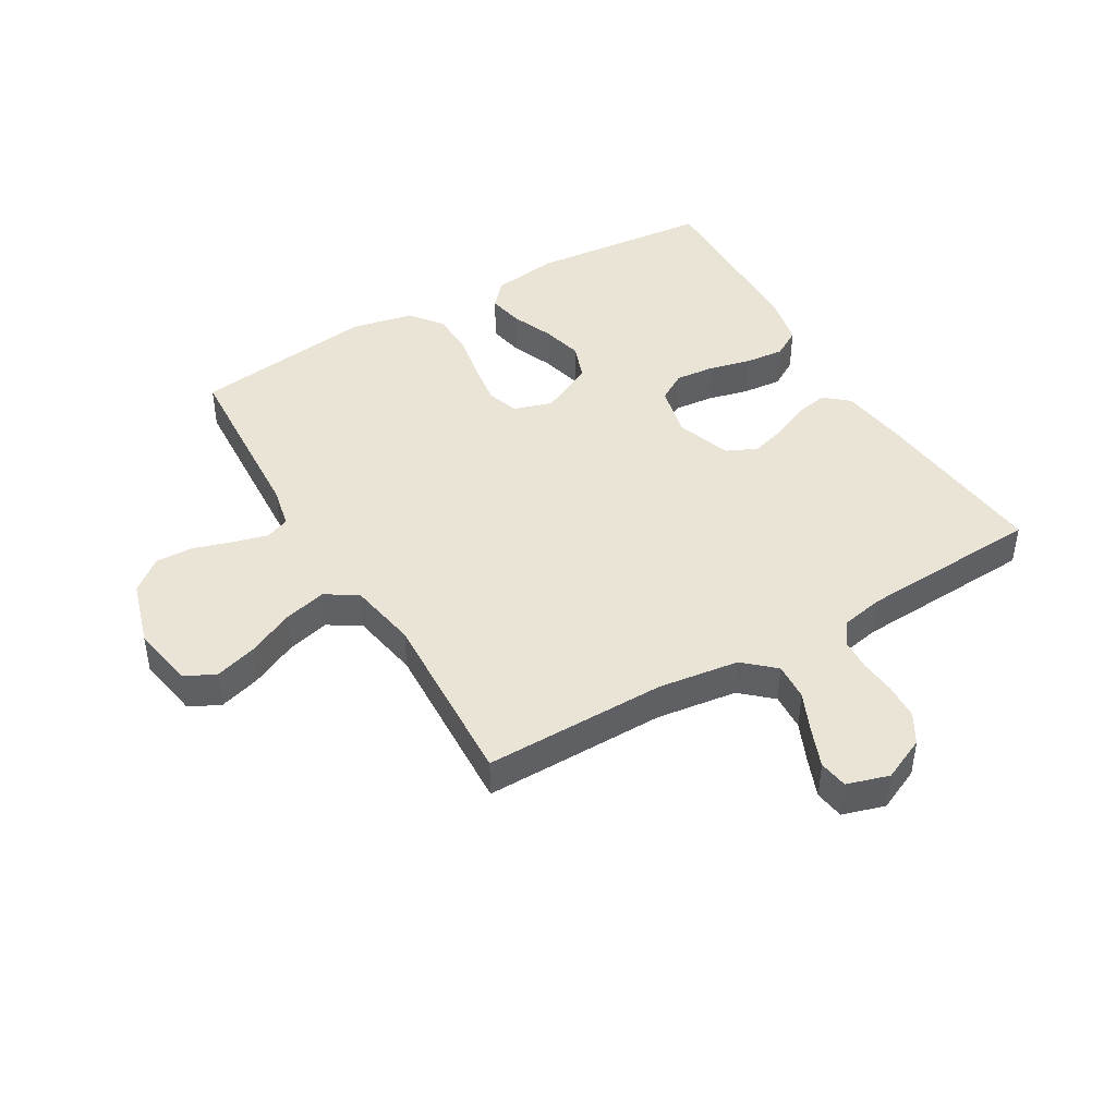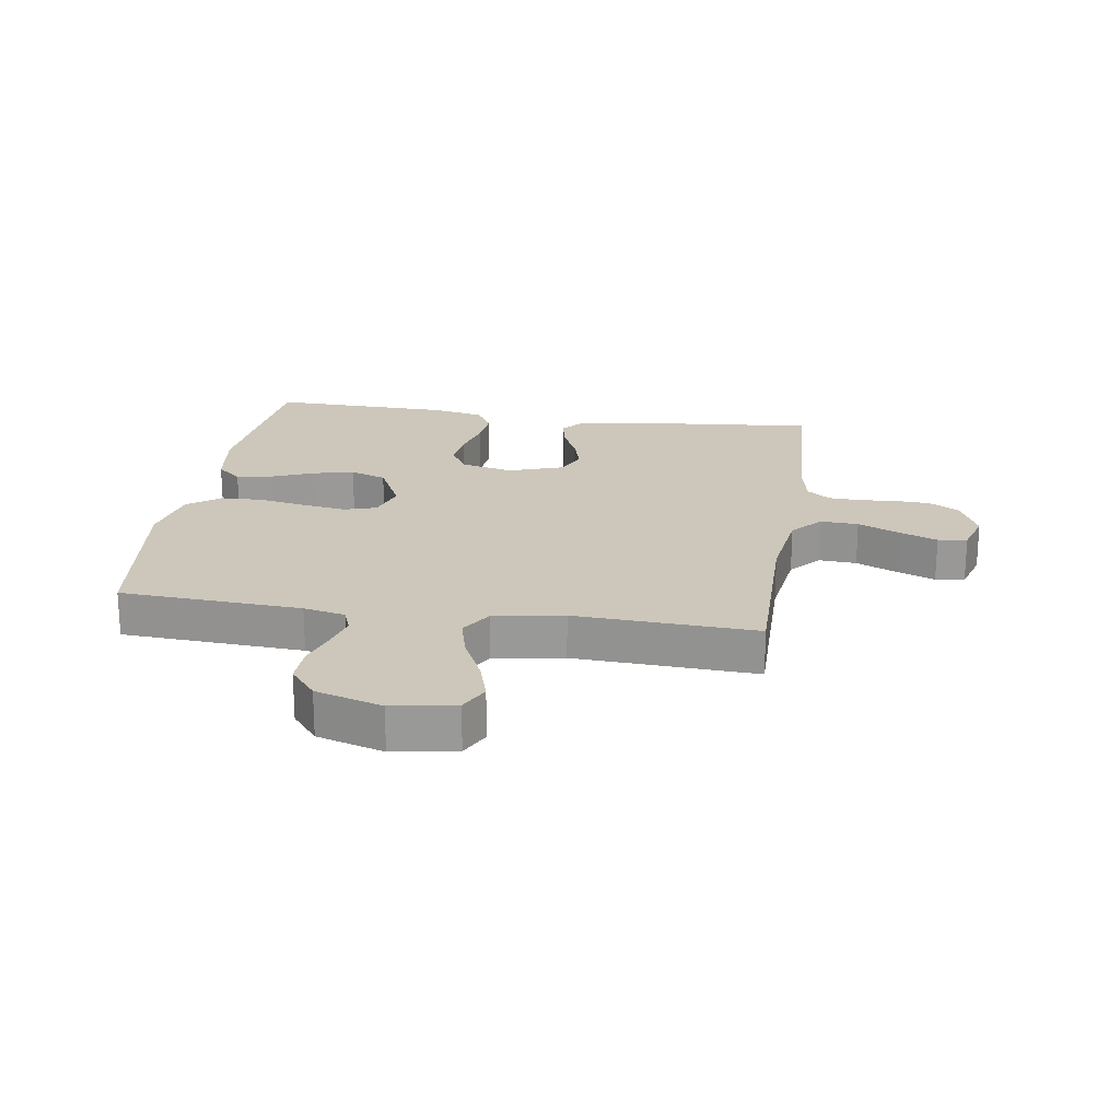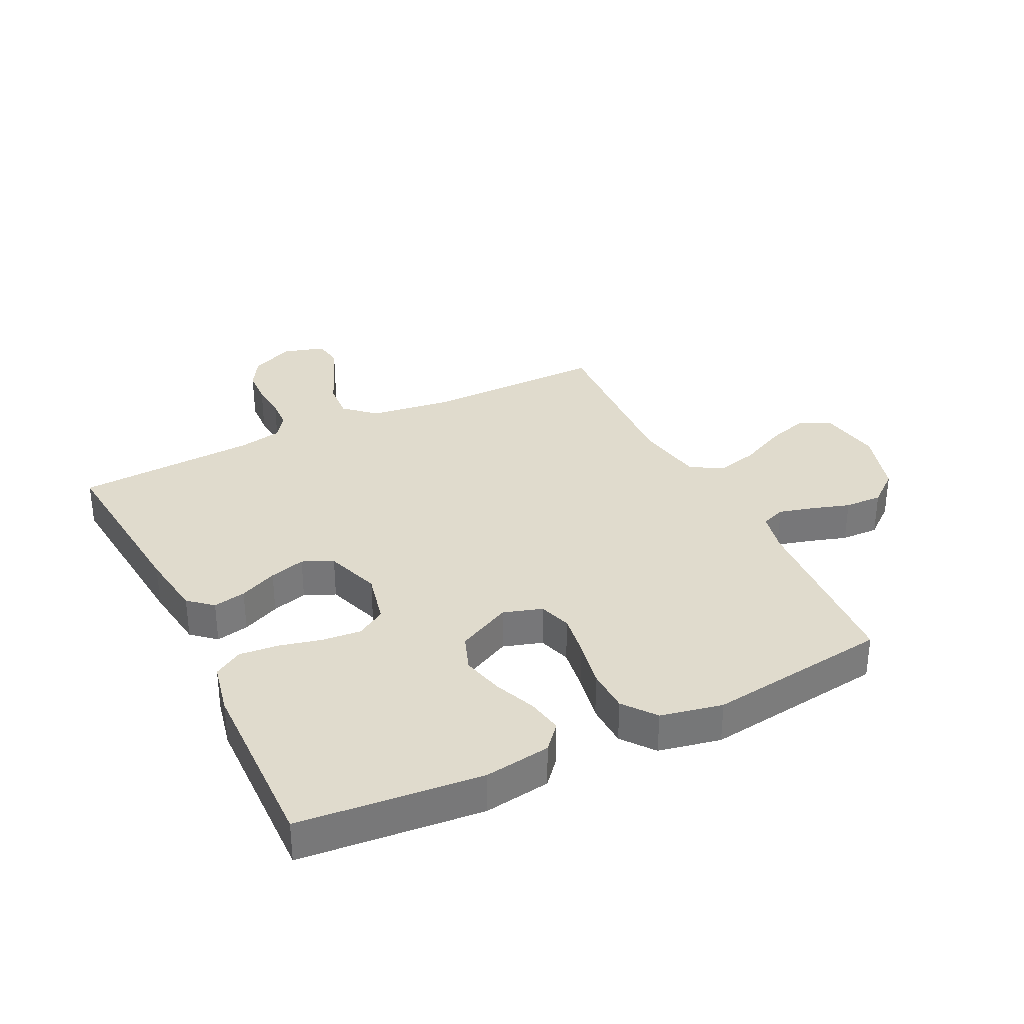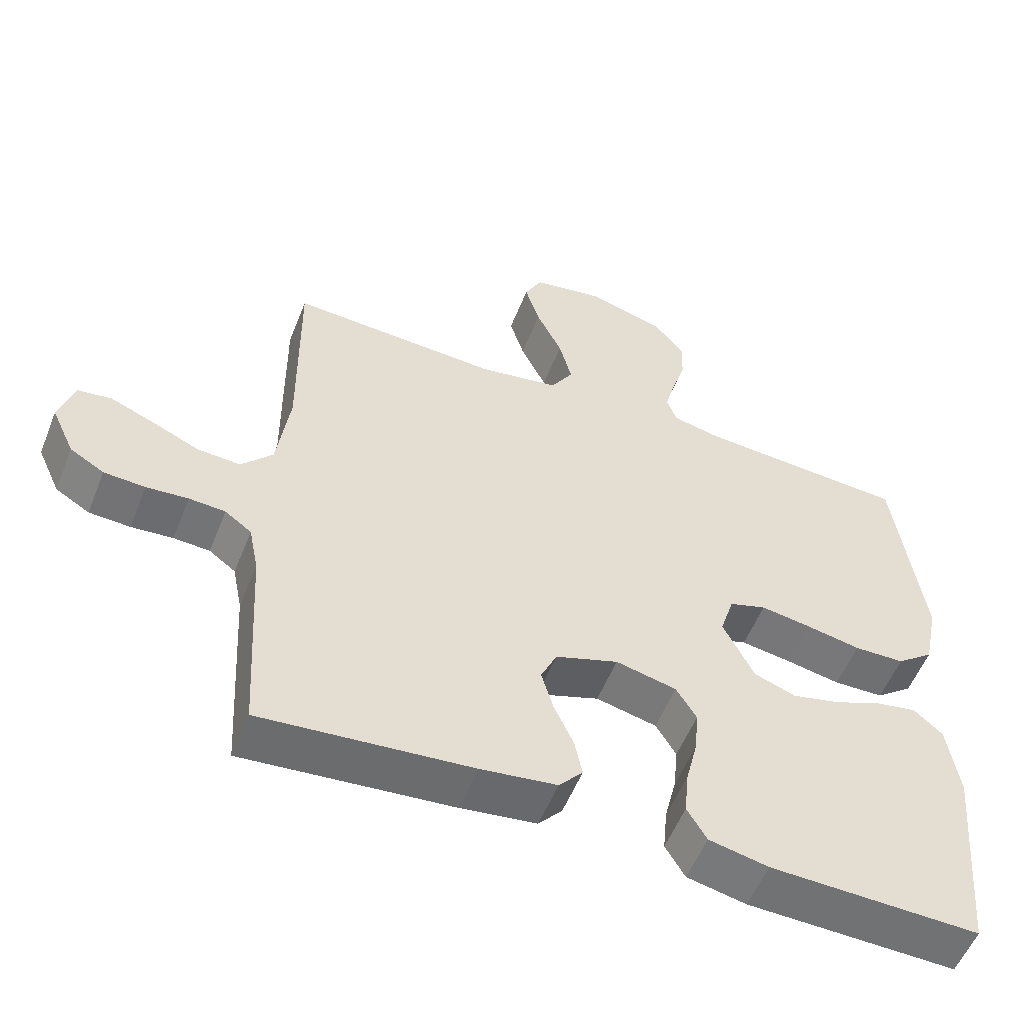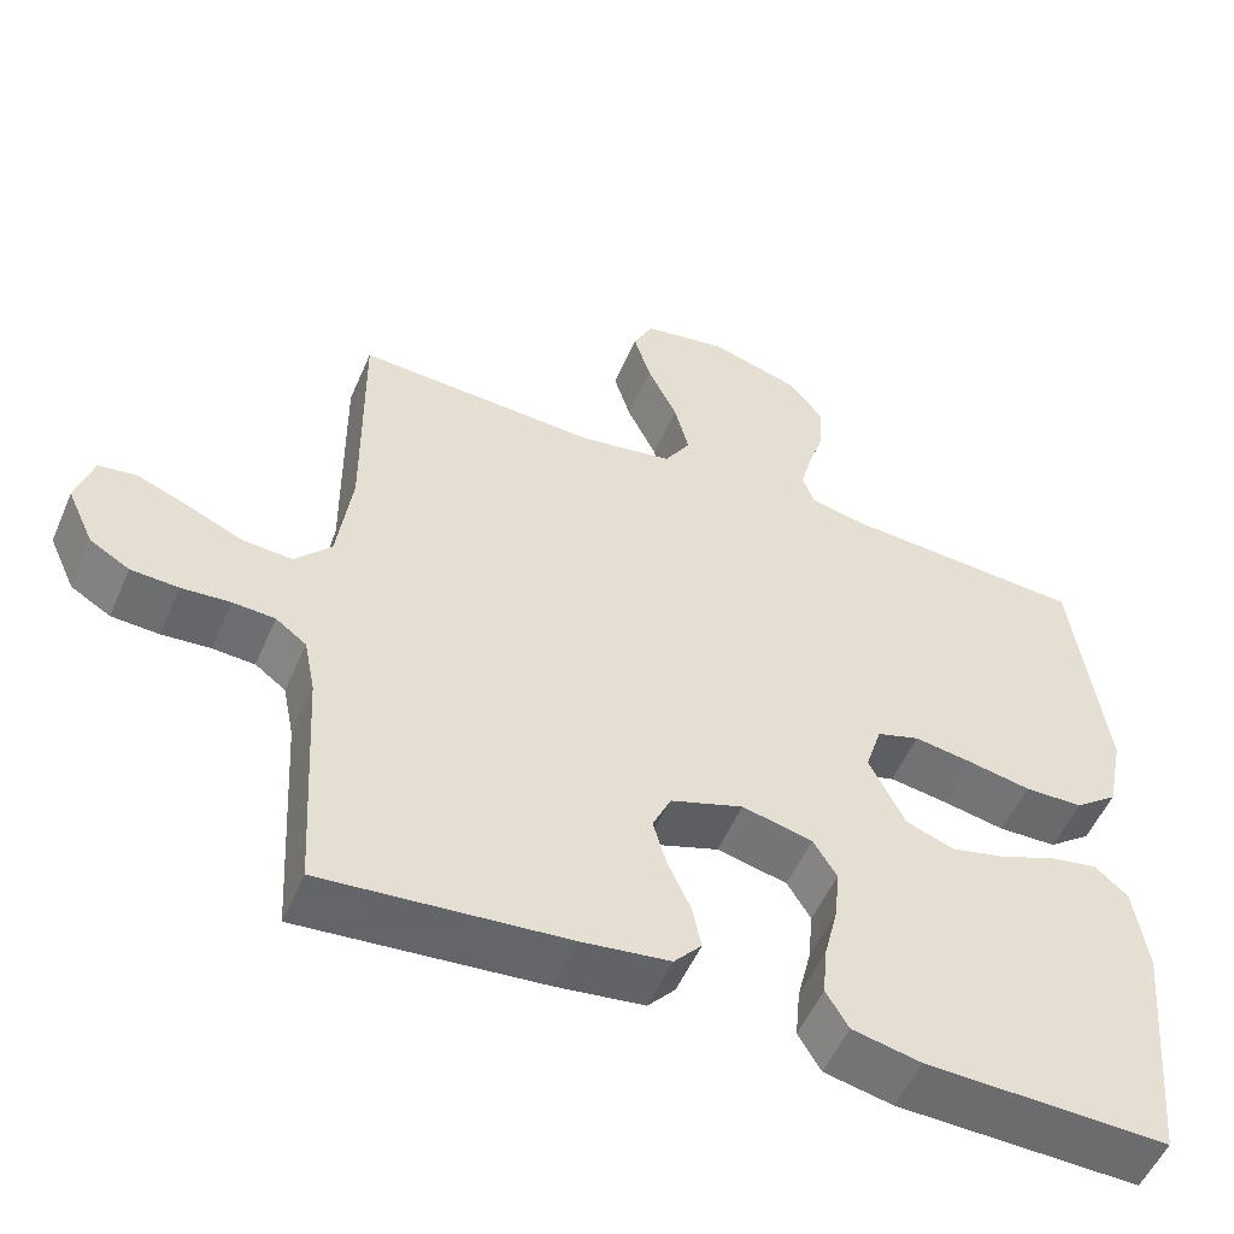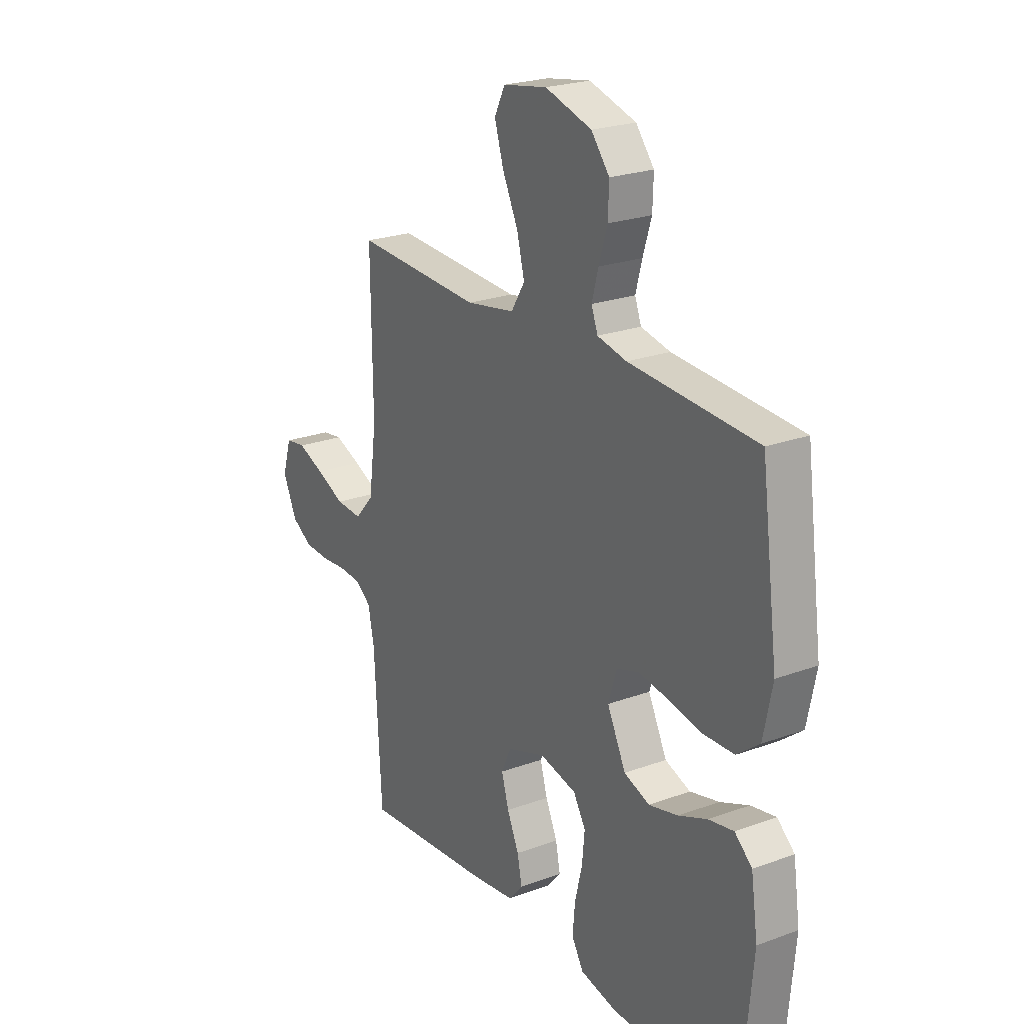
<metadata>
{"format":"obj","ext":"obj","renderer":"f3d","projection":"perspective","resolution":1024,"background":"white","views":[{"elev":43.9,"azim":59.5,"up":"+Y"},{"elev":21.3,"azim":8.7,"up":"+Y"},{"elev":33.2,"azim":-116.2,"up":"+Y"},{"elev":-55.2,"azim":158.4,"up":"+Z"},{"elev":-53.4,"azim":156.9,"up":"+Z"},{"elev":23.3,"azim":-121.8,"up":"+Z"}]}
</metadata>
<code>
v 0.5 0.07 0.5
v 0.497 0.07 0.2
v 0.515 0.07 0.067
v 0.56 0.07 0.017
v 0.622 0.07 0.021
v 0.69 0.07 0.051
v 0.753 0.07 0.076
v 0.801 0.07 0.069
v 0.822 0.07 0
v 0.789 0.07 -0.072
v 0.74 0.07 -0.101
v 0.681 0.07 -0.104
v 0.621 0.07 -0.099
v 0.569 0.07 -0.102
v 0.531 0.07 -0.13
v 0.517 0.07 -0.2
v 0.5 0.07 -0.5
v 0.2 0.07 -0.472
v 0.091 0.07 -0.457
v 0.057 0.07 -0.418
v 0.068 0.07 -0.364
v 0.096 0.07 -0.302
v 0.113 0.07 -0.243
v 0.09 0.07 -0.193
v 0 0.07 -0.162
v -0.087 0.07 -0.182
v -0.116 0.07 -0.23
v -0.11 0.07 -0.294
v -0.093 0.07 -0.364
v -0.087 0.07 -0.428
v -0.115 0.07 -0.475
v -0.2 0.07 -0.493
v -0.5 0.07 -0.5
v -0.528 0.07 -0.2
v -0.512 0.07 -0.091
v -0.471 0.07 -0.055
v -0.412 0.07 -0.066
v -0.344 0.07 -0.094
v -0.275 0.07 -0.111
v -0.215 0.07 -0.089
v -0.171 0.07 0
v -0.191 0.07 0.064
v -0.244 0.07 0.081
v -0.316 0.07 0.07
v -0.394 0.07 0.055
v -0.466 0.07 0.057
v -0.519 0.07 0.098
v -0.54 0.07 0.2
v -0.5 0.07 0.5
v -0.2 0.07 0.518
v -0.131 0.07 0.533
v -0.116 0.07 0.573
v -0.131 0.07 0.629
v -0.151 0.07 0.693
v -0.153 0.07 0.755
v -0.11 0.07 0.808
v 0 0.07 0.841
v 0.104 0.07 0.823
v 0.129 0.07 0.773
v 0.108 0.07 0.704
v 0.071 0.07 0.627
v 0.053 0.07 0.557
v 0.085 0.07 0.505
v 0.2 0.07 0.485
v 0.5 0 0.5
v 0.497 0 0.2
v 0.515 0 0.067
v 0.56 0 0.017
v 0.622 0 0.021
v 0.69 0 0.051
v 0.753 0 0.076
v 0.801 0 0.069
v 0.822 0 0
v 0.789 0 -0.072
v 0.74 0 -0.101
v 0.681 0 -0.104
v 0.621 0 -0.099
v 0.569 0 -0.102
v 0.531 0 -0.13
v 0.517 0 -0.2
v 0.5 0 -0.5
v 0.2 0 -0.472
v 0.091 0 -0.457
v 0.057 0 -0.418
v 0.068 0 -0.364
v 0.096 0 -0.302
v 0.113 0 -0.243
v 0.09 0 -0.193
v 0 0 -0.162
v -0.087 0 -0.182
v -0.116 0 -0.23
v -0.11 0 -0.294
v -0.093 0 -0.364
v -0.087 0 -0.428
v -0.115 0 -0.475
v -0.2 0 -0.493
v -0.5 0 -0.5
v -0.528 0 -0.2
v -0.512 0 -0.091
v -0.471 0 -0.055
v -0.412 0 -0.066
v -0.344 0 -0.094
v -0.275 0 -0.111
v -0.215 0 -0.089
v -0.171 0 0
v -0.191 0 0.064
v -0.244 0 0.081
v -0.316 0 0.07
v -0.394 0 0.055
v -0.466 0 0.057
v -0.519 0 0.098
v -0.54 0 0.2
v -0.5 0 0.5
v -0.2 0 0.518
v -0.131 0 0.533
v -0.116 0 0.573
v -0.131 0 0.629
v -0.151 0 0.693
v -0.153 0 0.755
v -0.11 0 0.808
v 0 0 0.841
v 0.104 0 0.823
v 0.129 0 0.773
v 0.108 0 0.704
v 0.071 0 0.627
v 0.053 0 0.557
v 0.085 0 0.505
v 0.2 0 0.485
f 58 59 60 61
f 58 61 62
f 57 58 62
f 56 57 62
f 53 54 55 56
f 52 53 56 62
f 51 52 62 63
f 47 48 49 50
f 44 45 46 47
f 43 44 47 50
f 42 43 50 51
f 35 36 37 38
f 35 38 39
f 34 35 39
f 33 34 39
f 32 33 39 40
f 28 29 30 31
f 27 28 31 32
f 19 20 21 22
f 19 22 23
f 16 17 18 19
f 15 16 19 23
f 14 15 23 24
f 10 11 12 13
f 10 13 14
f 9 10 14
f 5 6 7 8
f 5 8 9 14
f 64 1 2
f 64 2 3
f 63 64 3
f 41 42 51 63
f 41 63 3 4
f 27 32 40 41
f 26 27 41
f 25 26 41 4
f 14 24 25
f 4 5 14 25
f 125 124 123 122
f 126 125 122
f 126 122 121
f 126 121 120
f 120 119 118 117
f 126 120 117 116
f 127 126 116 115
f 114 113 112 111
f 111 110 109 108
f 114 111 108 107
f 115 114 107 106
f 102 101 100 99
f 103 102 99
f 103 99 98
f 103 98 97
f 104 103 97 96
f 95 94 93 92
f 96 95 92 91
f 86 85 84 83
f 87 86 83
f 83 82 81 80
f 87 83 80 79
f 88 87 79 78
f 77 76 75 74
f 78 77 74
f 78 74 73
f 72 71 70 69
f 78 73 72 69
f 66 65 128
f 67 66 128
f 67 128 127
f 127 115 106 105
f 68 67 127 105
f 105 104 96 91
f 105 91 90
f 68 105 90 89
f 89 88 78
f 89 78 69 68
f 1 65 66 2
f 2 66 67 3
f 3 67 68 4
f 4 68 69 5
f 5 69 70 6
f 6 70 71 7
f 7 71 72 8
f 8 72 73 9
f 9 73 74 10
f 10 74 75 11
f 11 75 76 12
f 12 76 77 13
f 13 77 78 14
f 14 78 79 15
f 15 79 80 16
f 16 80 81 17
f 17 81 82 18
f 18 82 83 19
f 19 83 84 20
f 20 84 85 21
f 21 85 86 22
f 22 86 87 23
f 23 87 88 24
f 24 88 89 25
f 25 89 90 26
f 26 90 91 27
f 27 91 92 28
f 28 92 93 29
f 29 93 94 30
f 30 94 95 31
f 31 95 96 32
f 32 96 97 33
f 33 97 98 34
f 34 98 99 35
f 35 99 100 36
f 36 100 101 37
f 37 101 102 38
f 38 102 103 39
f 39 103 104 40
f 40 104 105 41
f 41 105 106 42
f 42 106 107 43
f 43 107 108 44
f 44 108 109 45
f 45 109 110 46
f 46 110 111 47
f 47 111 112 48
f 48 112 113 49
f 49 113 114 50
f 50 114 115 51
f 51 115 116 52
f 52 116 117 53
f 53 117 118 54
f 54 118 119 55
f 55 119 120 56
f 56 120 121 57
f 57 121 122 58
f 58 122 123 59
f 59 123 124 60
f 60 124 125 61
f 61 125 126 62
f 62 126 127 63
f 63 127 128 64
f 64 128 65 1

</code>
